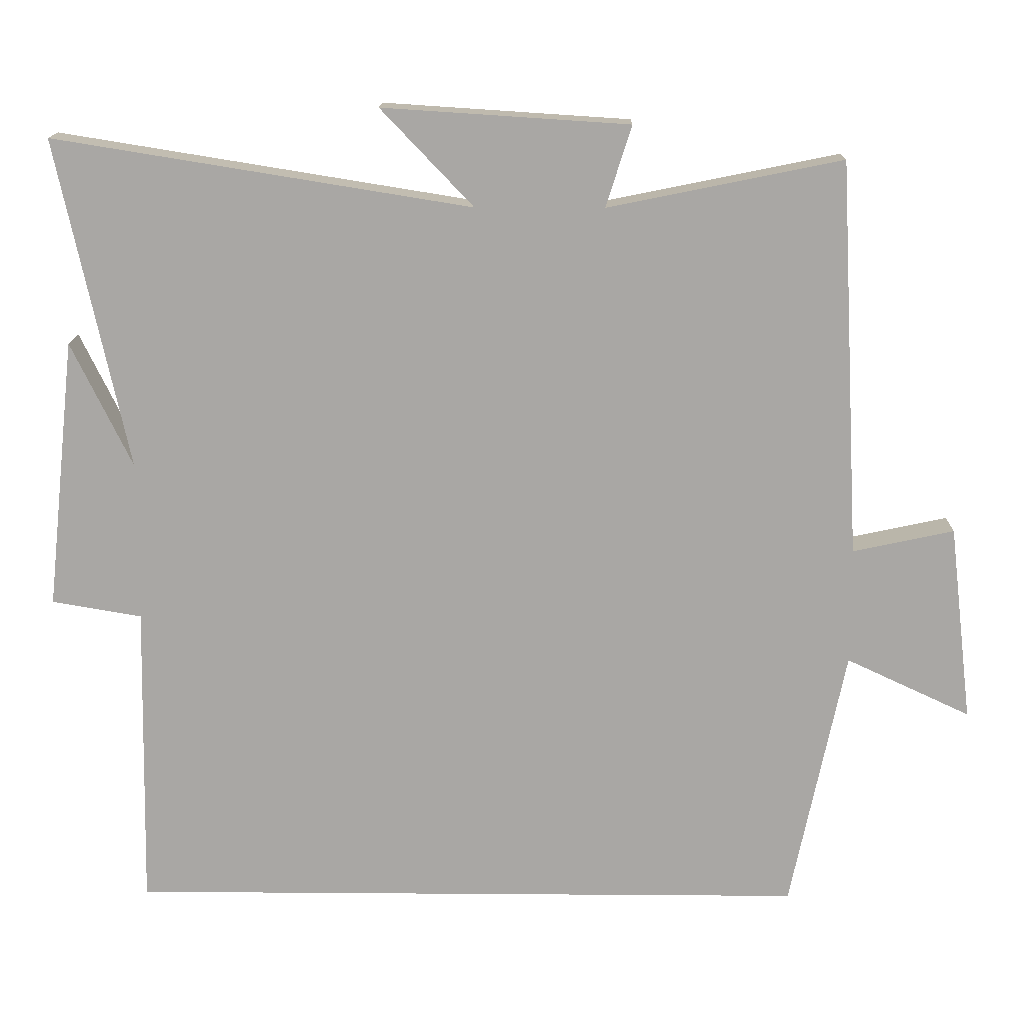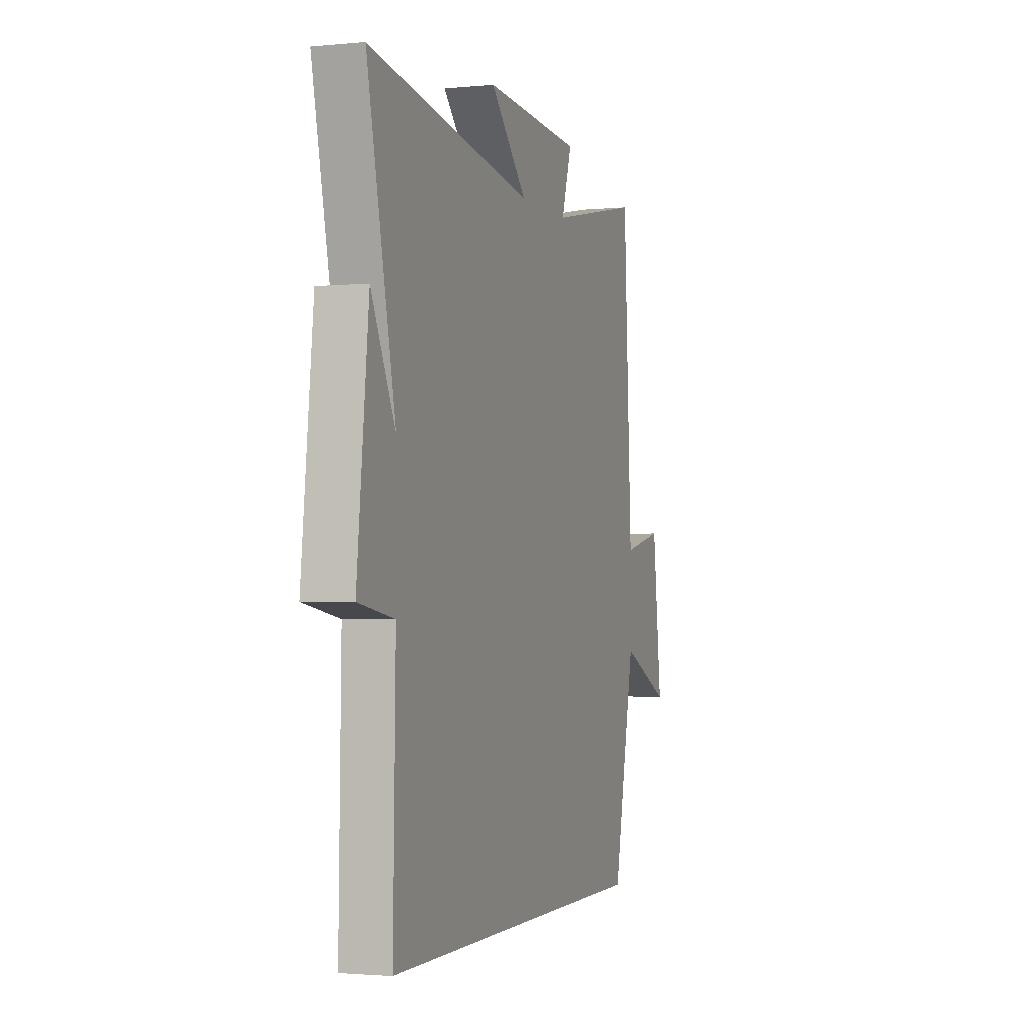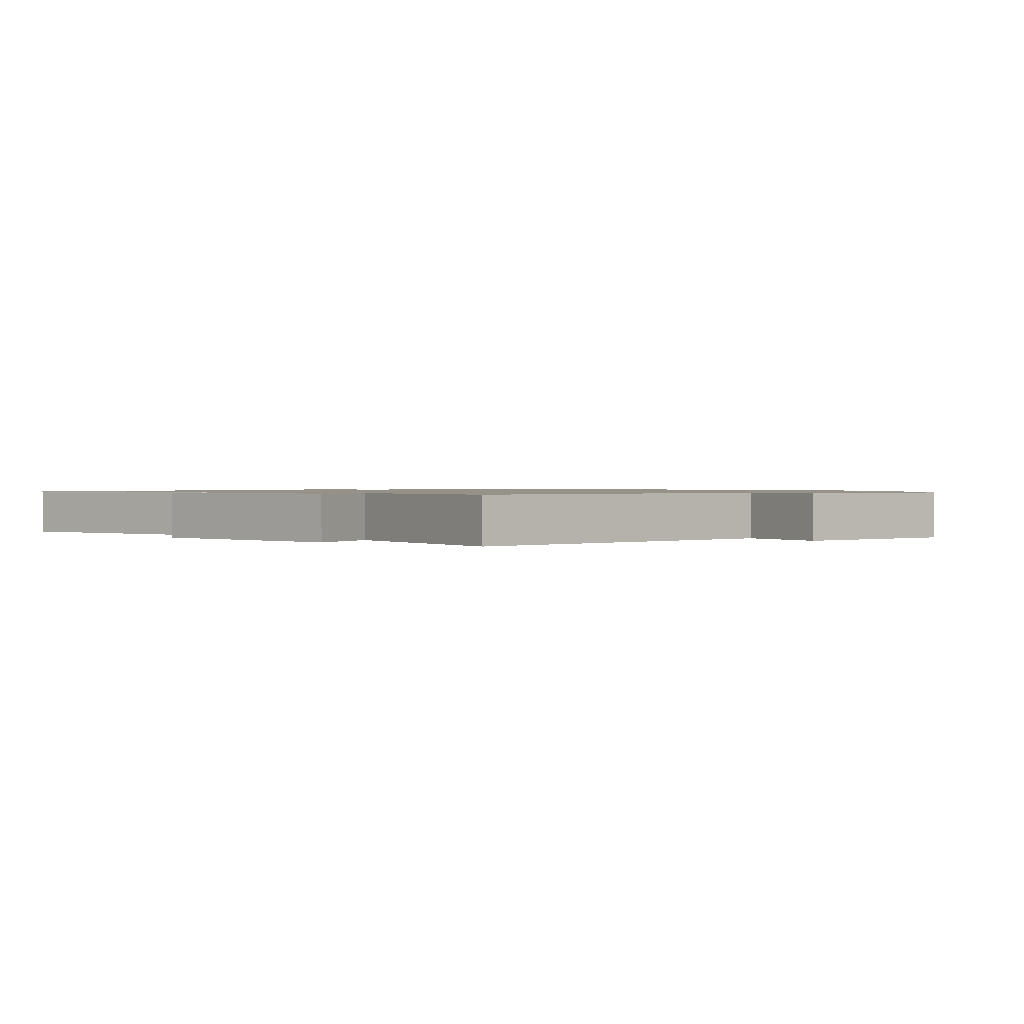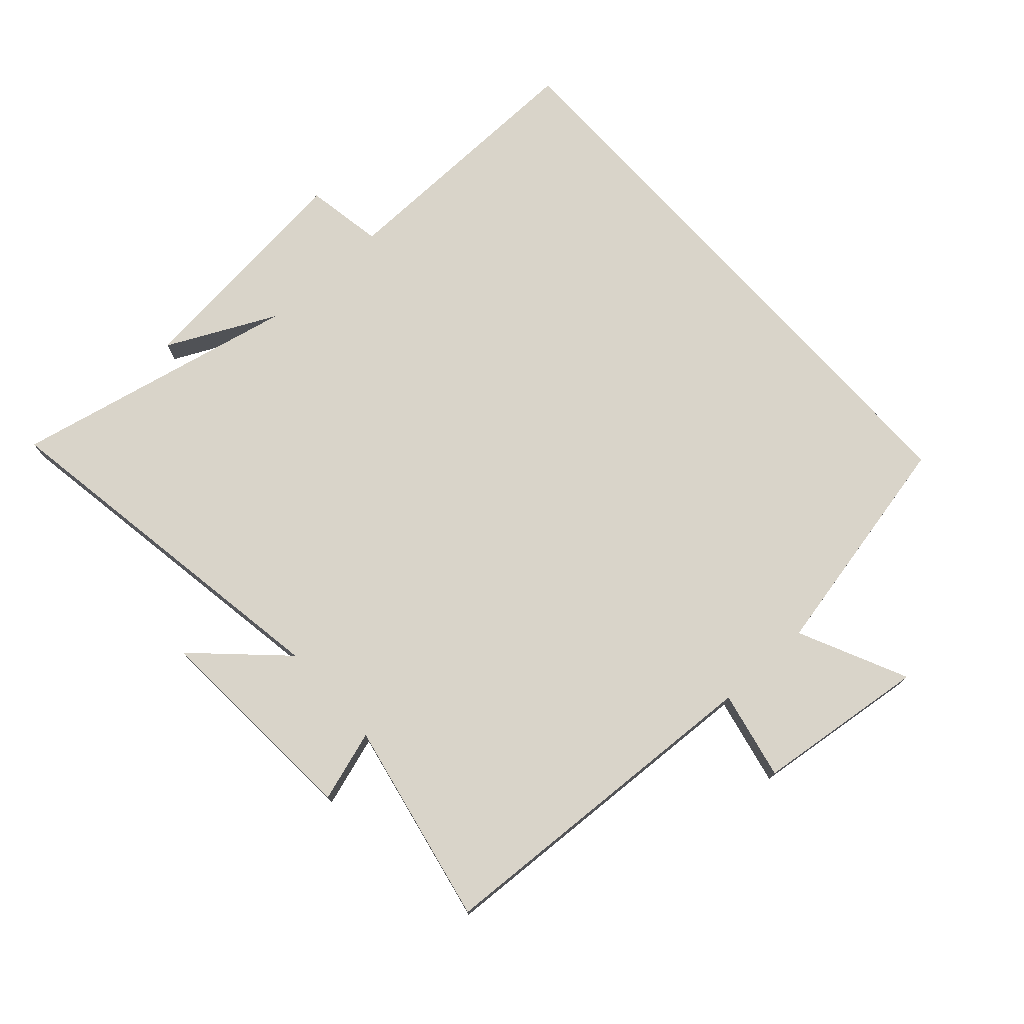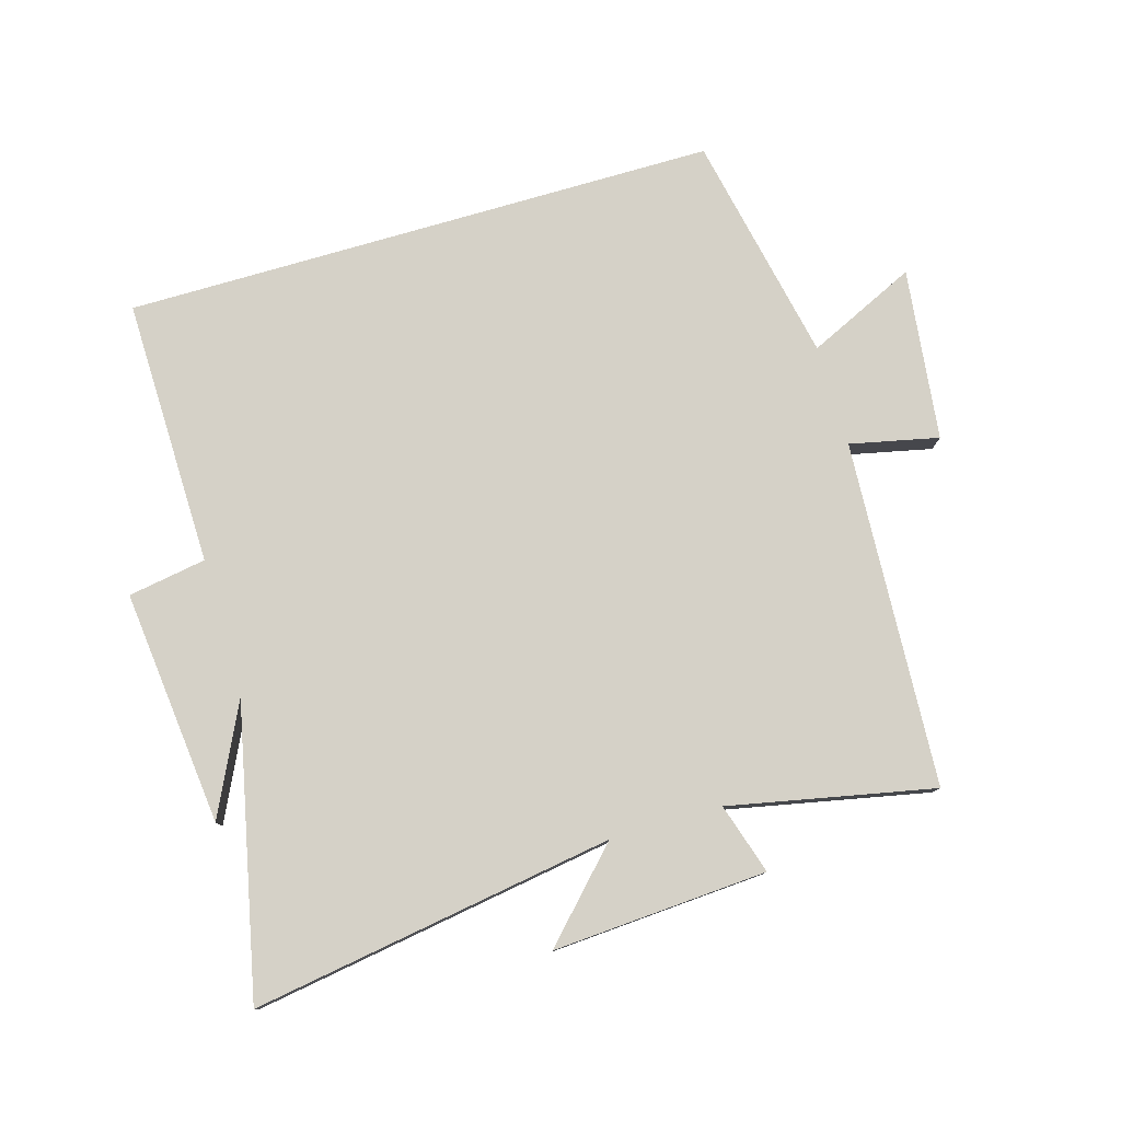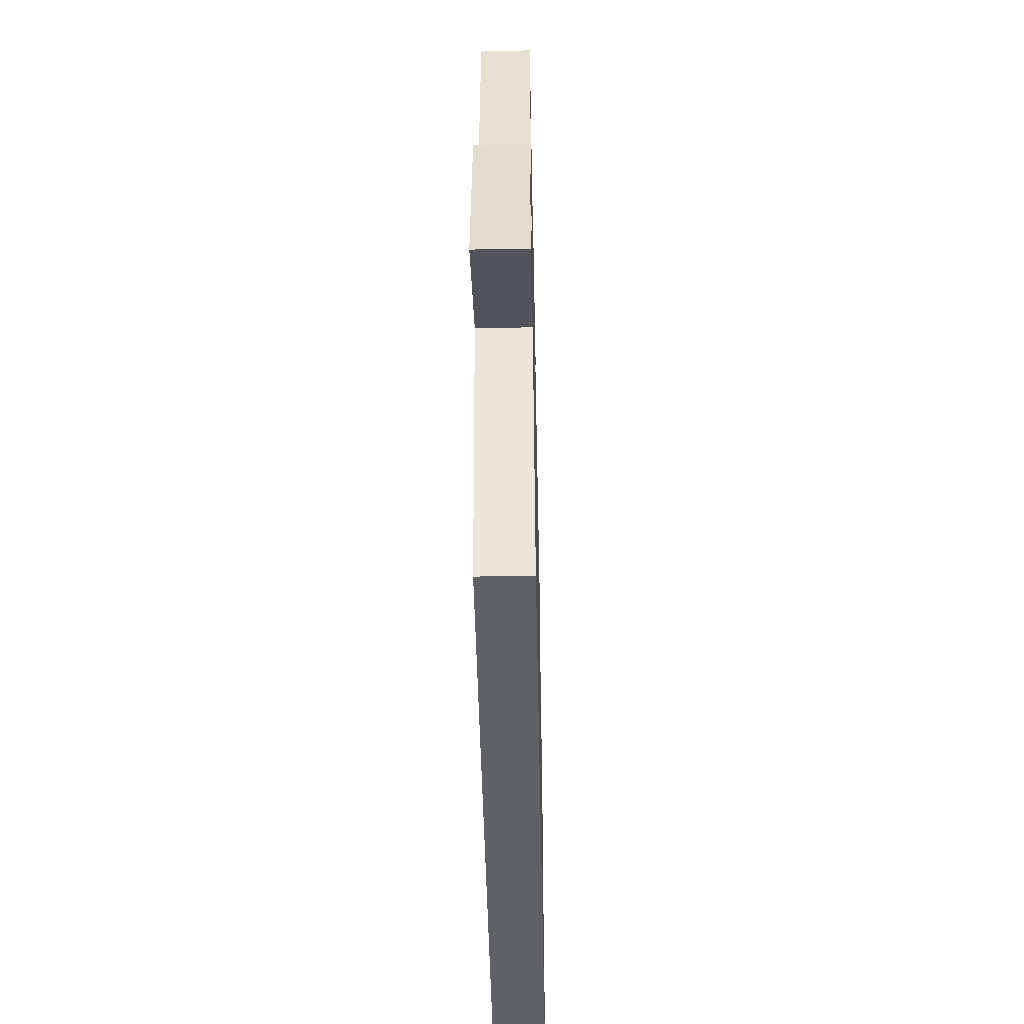
<metadata>
{"format":"obj","ext":"obj","renderer":"f3d","projection":"perspective","resolution":1024,"background":"white","views":[{"elev":15.1,"azim":0.9,"up":"+Z"},{"elev":-2.0,"azim":-70.9,"up":"+Z"},{"elev":1.0,"azim":45.3,"up":"+Y"},{"elev":74.9,"azim":47.9,"up":"+Y"},{"elev":78.7,"azim":-16.2,"up":"+Y"},{"elev":-48.8,"azim":91.2,"up":"+Z"}]}
</metadata>
<code>
v 0.471 0.07 0.565
v 0.5 0.07 0.021
v 0.639 0.07 0.051
v 0.671 0.07 -0.219
v 0.5 0.07 -0.139
v 0.425 0.07 -0.5
v -0.508 0.07 -0.5
v -0.5 0.07 -0.079
v -0.623 0.07 -0.058
v -0.583 0.07 0.312
v -0.5 0.07 0.141
v -0.597 0.07 0.592
v -0.026 0.07 0.5
v -0.153 0.07 0.633
v 0.185 0.07 0.611
v 0.15 0.07 0.5
v 0.471 0 0.565
v 0.5 0 0.021
v 0.639 0 0.051
v 0.671 0 -0.219
v 0.5 0 -0.139
v 0.425 0 -0.5
v -0.508 0 -0.5
v -0.5 0 -0.079
v -0.623 0 -0.058
v -0.583 0 0.312
v -0.5 0 0.141
v -0.597 0 0.592
v -0.026 0 0.5
v -0.153 0 0.633
v 0.185 0 0.611
v 0.15 0 0.5
f 13 14 15 16
f 11 12 13
f 11 13 16
f 8 9 10 11
f 8 11 16 1
f 5 6 7 8
f 2 3 4 5
f 1 2 5 8
f 32 31 30 29
f 29 28 27
f 32 29 27
f 27 26 25 24
f 17 32 27 24
f 24 23 22 21
f 21 20 19 18
f 24 21 18 17
f 1 17 18 2
f 2 18 19 3
f 3 19 20 4
f 4 20 21 5
f 5 21 22 6
f 6 22 23 7
f 7 23 24 8
f 8 24 25 9
f 9 25 26 10
f 10 26 27 11
f 11 27 28 12
f 12 28 29 13
f 13 29 30 14
f 14 30 31 15
f 15 31 32 16
f 16 32 17 1

</code>
